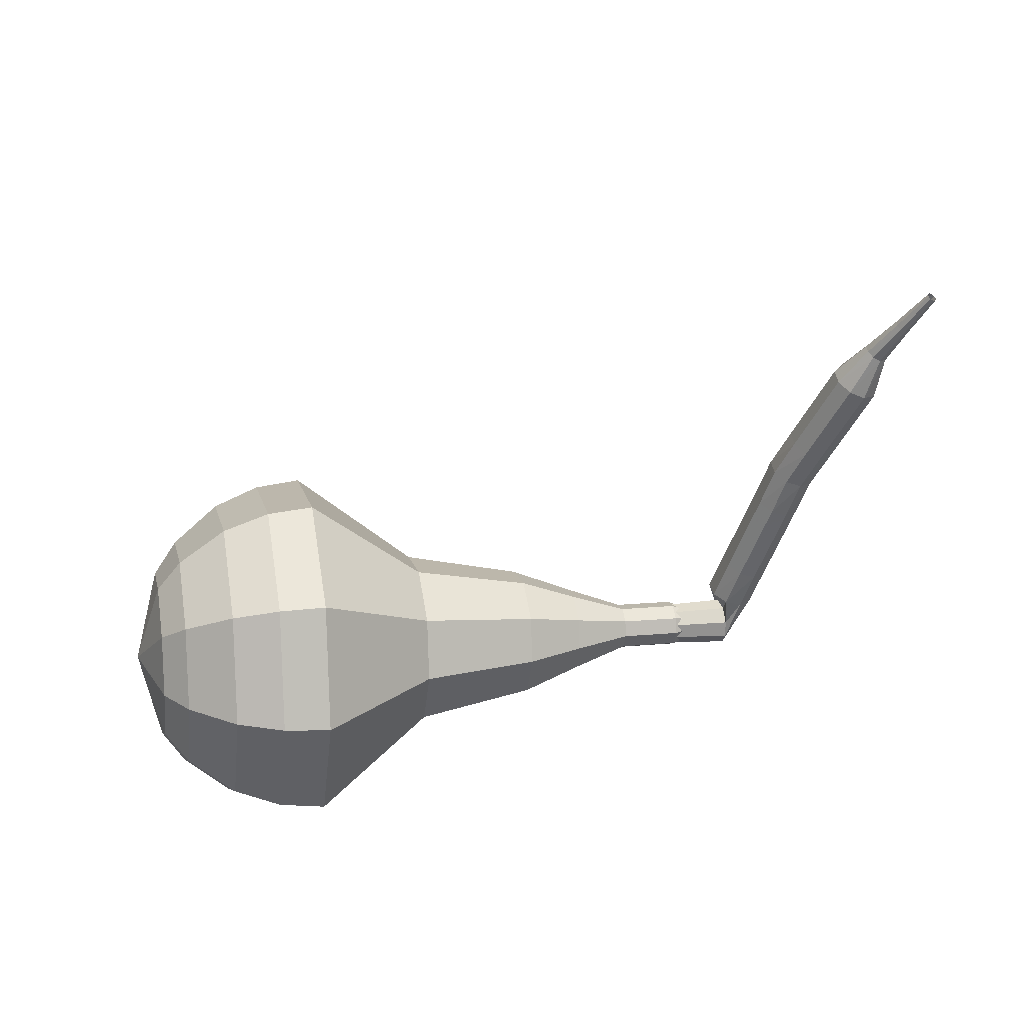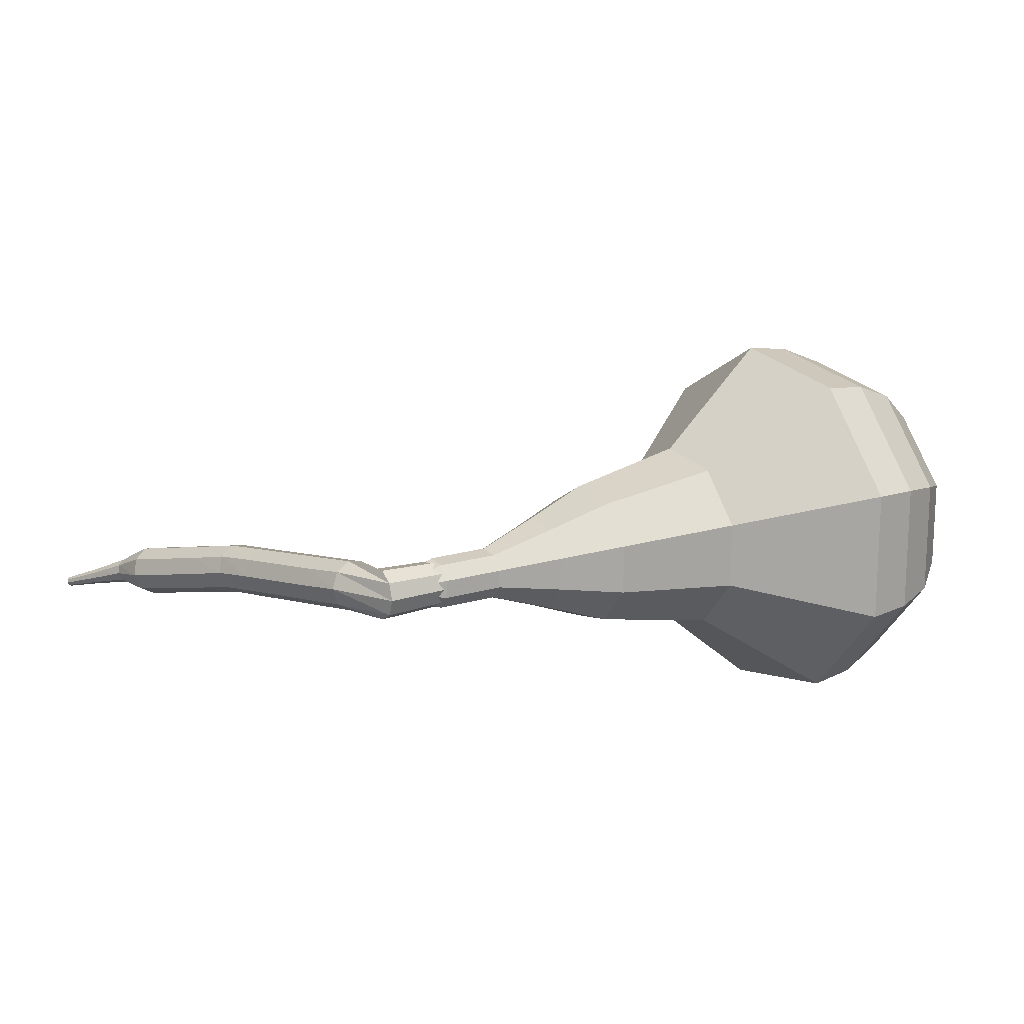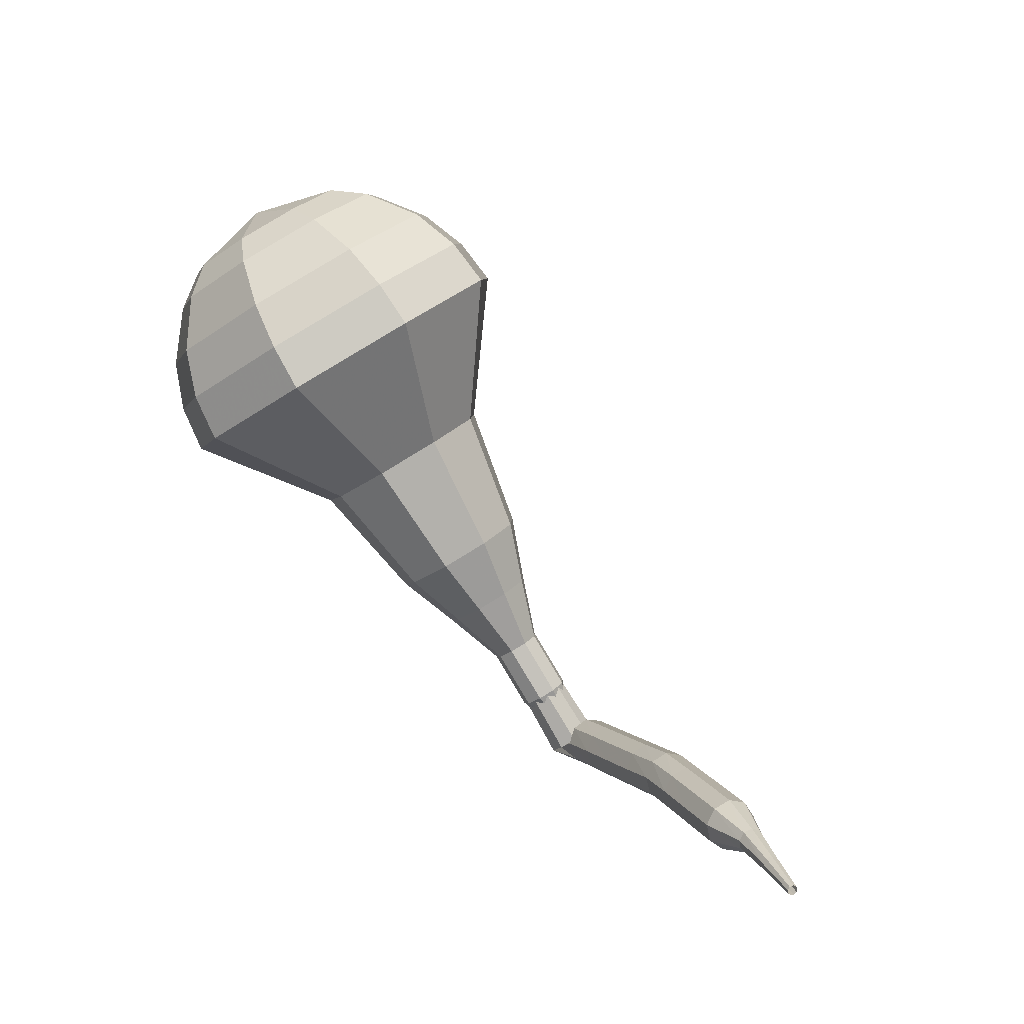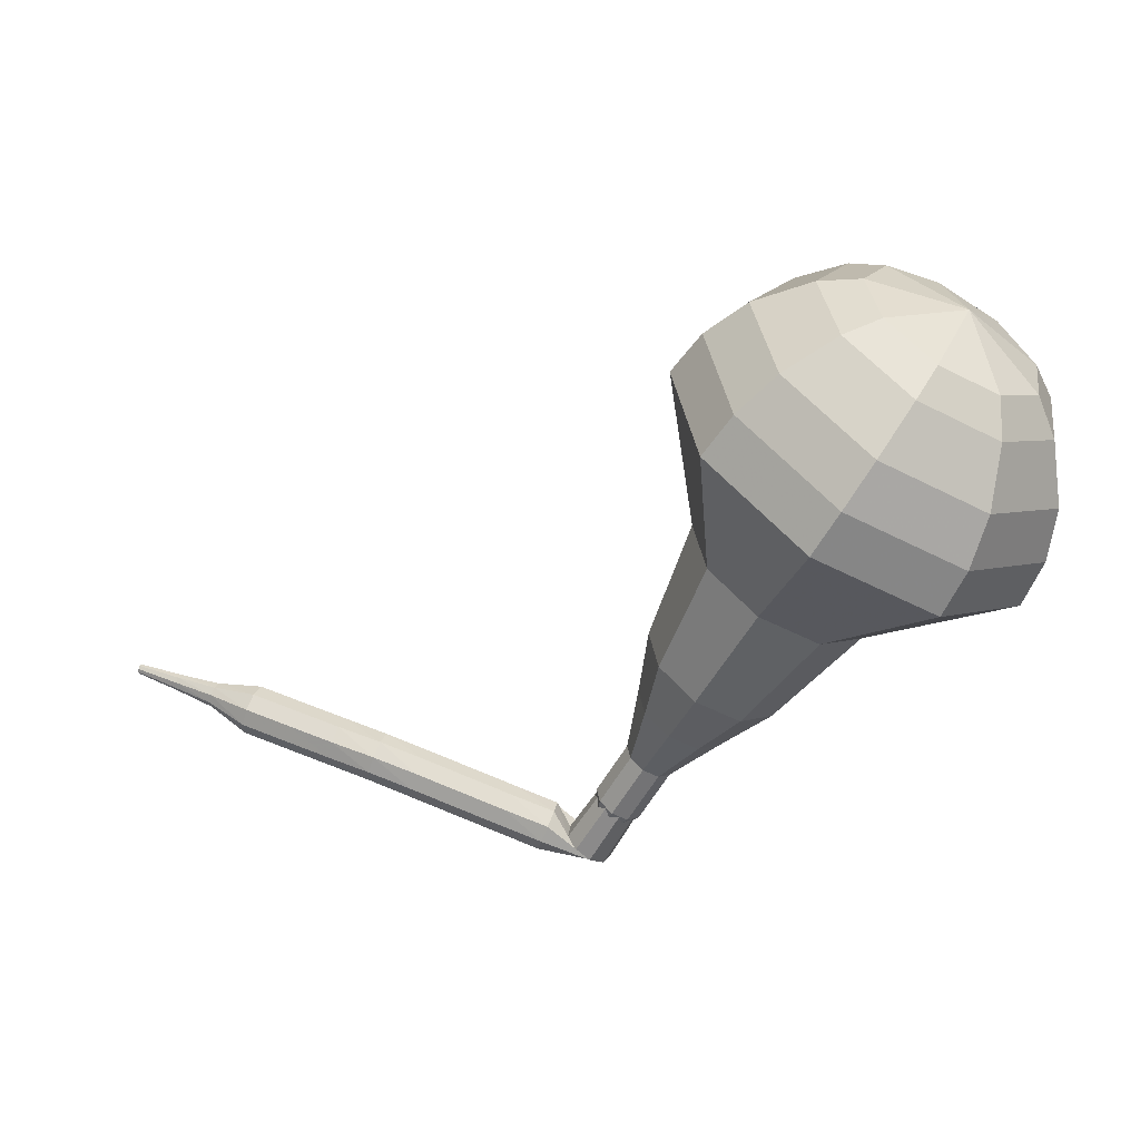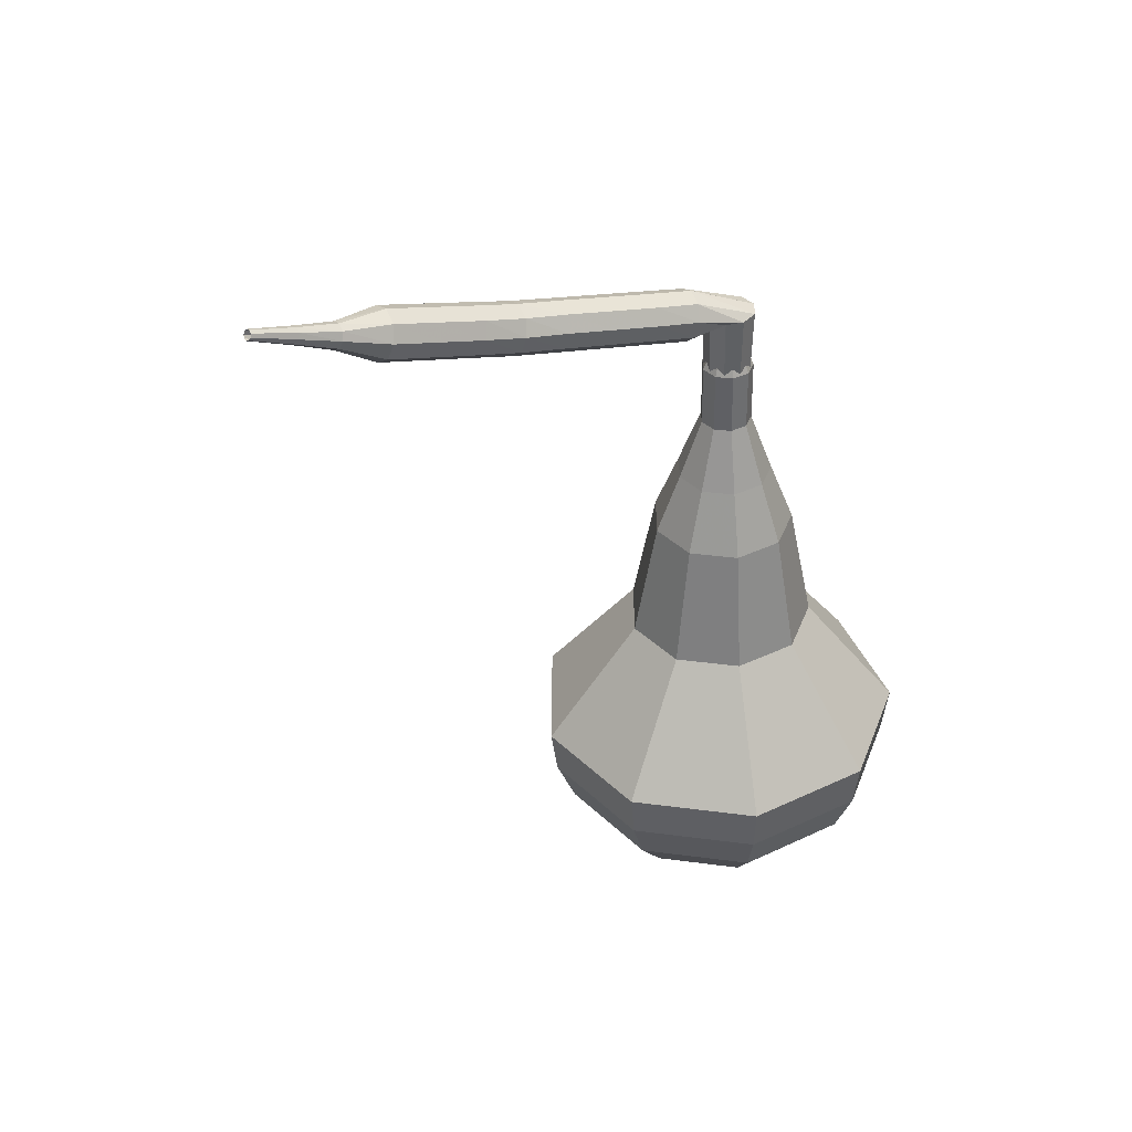
<metadata>
{"format":"obj","ext":"obj","renderer":"f3d","projection":"perspective","resolution":1024,"background":"white","views":[{"elev":-75.8,"azim":-120.6,"up":"+Z"},{"elev":39.0,"azim":28.3,"up":"+Z"},{"elev":17.2,"azim":-136.8,"up":"+Y"},{"elev":50.2,"azim":-3.2,"up":"+Y"},{"elev":-38.3,"azim":-29.3,"up":"+Z"}]}
</metadata>
<code>
g tube1
v 168 126.2 184.7
v 166.7 126.2 181.6
v 164 127.4 180
v 161.1 129.2 180.6
v 159.5 130.8 183.1
v 159.9 131.4 186.4
v 162.1 130.8 188.9
v 165.1 129.2 189.5
v 167.4 127.4 187.9
v 168 126.2 184.7
v 167.4 127.7 184.5
v 166.4 127.7 182.3
v 164.4 128.5 181
v 162.3 129.8 181.5
v 161.1 131 183.3
v 161.4 131.5 185.7
v 163 131 187.6
v 165.2 129.9 188
v 166.9 128.6 186.8
v 167.4 127.7 184.5
v 164.7 130.3 184.3
v 164.7 130.3 184.3
v 164.7 130.3 184.3
v 164.7 130.3 184.3
v 164.7 130.3 184.3
v 164.7 130.3 184.3
v 164.7 130.3 184.3
v 164.7 130.3 184.3
v 164.7 130.3 184.3
v 164.7 130.3 184.3
v 150.7 108.2 190.3
v 150.8 108 189.7
v 151.2 107.6 189.4
v 151.8 107.2 189.5
v 152.2 107.1 190
v 152.3 107.2 190.7
v 152 107.5 191.2
v 151.4 107.9 191.3
v 150.9 108.2 191
v 150.7 108.2 190.3
v 150.1 109.1 189.7
v 150.3 108.8 189.1
v 150.3 108.2 188.8
v 150.1 107.6 188.9
v 149.8 107.2 189.4
v 149.5 107.3 190.1
v 149.5 107.7 190.5
v 149.6 108.4 190.7
v 149.9 109 190.3
v 150.1 109.1 189.7
v 148.5 109.4 189.1
v 148.7 109.2 188.5
v 148.7 108.6 188.2
v 148.5 107.9 188.3
v 148.2 107.5 188.7
v 148 107.6 189.4
v 147.9 108 189.9
v 147.9 108.7 190
v 148.2 109.3 189.7
v 148.5 109.4 189.1
v 146.8 109.8 188.3
v 147 109.5 187.8
v 147 108.9 187.4
v 146.8 108.2 187.5
v 146.5 107.9 188
v 146.3 107.9 188.7
v 146.2 108.4 189.1
v 146.2 109 189.3
v 146.5 109.6 188.9
v 146.8 109.8 188.3
v 145.1 110.1 187.6
v 145.3 109.8 187
v 145.3 109.2 186.7
v 145.1 108.6 186.8
v 144.8 108.2 187.3
v 144.6 108.2 187.9
v 144.4 108.7 188.4
v 144.5 109.4 188.5
v 144.8 109.9 188.2
v 145.1 110.1 187.6
v 143.4 110.4 187
v 143.6 110.2 186.4
v 143.7 109.6 186.1
v 143.6 108.9 186.2
v 143.3 108.5 186.6
v 143 108.5 187.3
v 142.9 109 187.8
v 142.9 109.7 187.9
v 143.1 110.2 187.5
v 143.4 110.4 187
v 141.8 110.6 186.2
v 142 110.3 185.6
v 142.1 109.7 185.3
v 142 109 185.4
v 141.8 108.6 185.9
v 141.5 108.6 186.5
v 141.3 109.1 187
v 141.3 109.8 187.1
v 141.5 110.3 186.8
v 141.8 110.6 186.2
v 140.1 110.7 185.4
v 140.3 110.4 184.8
v 140.4 109.8 184.5
v 140.3 109.1 184.6
v 140.1 108.7 185.1
v 139.8 108.7 185.7
v 139.6 109.2 186.2
v 139.6 109.9 186.3
v 139.8 110.4 186
v 140.1 110.7 185.4
v 138.4 110.8 184.6
v 138.6 110.5 184
v 138.7 109.9 183.7
v 138.7 109.3 183.8
v 138.4 108.8 184.3
v 138.1 108.8 184.9
v 137.9 109.3 185.4
v 137.9 110 185.5
v 138.1 110.6 185.2
v 138.4 110.8 184.6
v 136.7 110.4 183.8
v 136.9 110.3 183.6
v 137 110 183.4
v 137 109.6 183.5
v 136.8 109.4 183.7
v 136.7 109.4 184
v 136.6 109.6 184.2
v 136.5 110 184.3
v 136.6 110.3 184.1
v 136.7 110.4 183.8
v 135.2 110.1 183
v 135.3 110 182.8
v 135.4 109.8 182.7
v 135.4 109.6 182.8
v 135.3 109.4 182.9
v 135.2 109.4 183.1
v 135.1 109.6 183.3
v 135.1 109.8 183.3
v 135.1 110 183.2
v 135.2 110.1 183
v 133.6 109.8 182.1
v 133.6 109.8 182
v 133.7 109.6 181.9
v 133.7 109.5 182
v 133.6 109.4 182.1
v 133.6 109.4 182.2
v 133.5 109.5 182.3
v 133.5 109.6 182.3
v 133.5 109.7 182.2
v 133.6 109.8 182.1
f 1 2 12
f 12 11 1
f 2 3 13
f 13 12 2
f 3 4 14
f 14 13 3
f 4 5 15
f 15 14 4
f 5 6 16
f 16 15 5
f 6 7 17
f 17 16 6
f 7 8 18
f 18 17 7
f 8 9 19
f 19 18 8
f 9 10 20
f 20 19 9
f 11 12 22
f 22 21 11
f 12 13 23
f 23 22 12
f 13 14 24
f 24 23 13
f 14 15 25
f 25 24 14
f 15 16 26
f 26 25 15
f 16 17 27
f 27 26 16
f 17 18 28
f 28 27 17
f 18 19 29
f 29 28 18
f 19 20 30
f 30 29 19
f 21 22 32
f 32 31 21
f 22 23 33
f 33 32 22
f 23 24 34
f 34 33 23
f 24 25 35
f 35 34 24
f 25 26 36
f 36 35 25
f 26 27 37
f 37 36 26
f 27 28 38
f 38 37 27
f 28 29 39
f 39 38 28
f 29 30 40
f 40 39 29
f 31 32 42
f 42 41 31
f 32 33 43
f 43 42 32
f 33 34 44
f 44 43 33
f 34 35 45
f 45 44 34
f 35 36 46
f 46 45 35
f 36 37 47
f 47 46 36
f 37 38 48
f 48 47 37
f 38 39 49
f 49 48 38
f 39 40 50
f 50 49 39
f 41 42 52
f 52 51 41
f 42 43 53
f 53 52 42
f 43 44 54
f 54 53 43
f 44 45 55
f 55 54 44
f 45 46 56
f 56 55 45
f 46 47 57
f 57 56 46
f 47 48 58
f 58 57 47
f 48 49 59
f 59 58 48
f 49 50 60
f 60 59 49
f 51 52 62
f 62 61 51
f 52 53 63
f 63 62 52
f 53 54 64
f 64 63 53
f 54 55 65
f 65 64 54
f 55 56 66
f 66 65 55
f 56 57 67
f 67 66 56
f 57 58 68
f 68 67 57
f 58 59 69
f 69 68 58
f 59 60 70
f 70 69 59
f 61 62 72
f 72 71 61
f 62 63 73
f 73 72 62
f 63 64 74
f 74 73 63
f 64 65 75
f 75 74 64
f 65 66 76
f 76 75 65
f 66 67 77
f 77 76 66
f 67 68 78
f 78 77 67
f 68 69 79
f 79 78 68
f 69 70 80
f 80 79 69
f 71 72 82
f 82 81 71
f 72 73 83
f 83 82 72
f 73 74 84
f 84 83 73
f 74 75 85
f 85 84 74
f 75 76 86
f 86 85 75
f 76 77 87
f 87 86 76
f 77 78 88
f 88 87 77
f 78 79 89
f 89 88 78
f 79 80 90
f 90 89 79
f 81 82 92
f 92 91 81
f 82 83 93
f 93 92 82
f 83 84 94
f 94 93 83
f 84 85 95
f 95 94 84
f 85 86 96
f 96 95 85
f 86 87 97
f 97 96 86
f 87 88 98
f 98 97 87
f 88 89 99
f 99 98 88
f 89 90 100
f 100 99 89
f 91 92 102
f 102 101 91
f 92 93 103
f 103 102 92
f 93 94 104
f 104 103 93
f 94 95 105
f 105 104 94
f 95 96 106
f 106 105 95
f 96 97 107
f 107 106 96
f 97 98 108
f 108 107 97
f 98 99 109
f 109 108 98
f 99 100 110
f 110 109 99
f 101 102 112
f 112 111 101
f 102 103 113
f 113 112 102
f 103 104 114
f 114 113 103
f 104 105 115
f 115 114 104
f 105 106 116
f 116 115 105
f 106 107 117
f 117 116 106
f 107 108 118
f 118 117 107
f 108 109 119
f 119 118 108
f 109 110 120
f 120 119 109
f 111 112 122
f 122 121 111
f 112 113 123
f 123 122 112
f 113 114 124
f 124 123 113
f 114 115 125
f 125 124 114
f 115 116 126
f 126 125 115
f 116 117 127
f 127 126 116
f 117 118 128
f 128 127 117
f 118 119 129
f 129 128 118
f 119 120 130
f 130 129 119
f 121 122 132
f 132 131 121
f 122 123 133
f 133 132 122
f 123 124 134
f 134 133 123
f 124 125 135
f 135 134 124
f 125 126 136
f 136 135 125
f 126 127 137
f 137 136 126
f 127 128 138
f 138 137 127
f 128 129 139
f 139 138 128
f 129 130 140
f 140 139 129
f 131 132 142
f 142 141 131
f 132 133 143
f 143 142 132
f 133 134 144
f 144 143 133
f 134 135 145
f 145 144 134
f 135 136 146
f 146 145 135
f 136 137 147
f 147 146 136
f 137 138 148
f 148 147 137
f 138 139 149
f 149 148 138
f 139 140 150
f 150 149 139
v 151.5 107.7 190.3
v 151.5 107.7 190.3
v 151.5 107.7 190.3
v 151.5 107.7 190.3
v 151.5 107.7 190.3
v 151.5 107.7 190.3
v 151.5 107.7 190.3
v 151.5 107.7 190.3
v 151.5 107.7 190.3
v 151.5 107.7 190.3
v 153.5 109.2 189.8
v 153.3 109.2 189.2
v 152.7 109.4 188.8
v 152.1 109.8 188.9
v 151.8 110.1 189.5
v 151.9 110.2 190.1
v 152.3 110.1 190.6
v 152.9 109.8 190.7
v 153.4 109.4 190.4
v 153.5 109.2 189.8
v 154.7 111.2 189.2
v 154.5 111.2 188.6
v 153.9 111.5 188.3
v 153.3 111.8 188.4
v 153 112.2 188.9
v 153.1 112.3 189.6
v 153.5 112.2 190.1
v 154.1 111.8 190.2
v 154.6 111.5 189.9
v 154.7 111.2 189.2
v 156.7 112.8 188.7
v 156.2 112.8 187.5
v 155.1 113.3 186.9
v 154.1 113.9 187.1
v 153.5 114.6 188.1
v 153.6 114.8 189.3
v 154.4 114.6 190.3
v 155.5 114 190.5
v 156.4 113.3 189.9
v 156.7 112.8 188.7
v 158.7 114.4 188.2
v 157.9 114.4 186.4
v 156.4 115.1 185.5
v 154.8 116.1 185.8
v 153.8 117 187.2
v 154.1 117.3 189.1
v 155.3 117 190.5
v 157 116.1 190.9
v 158.3 115.1 189.9
v 158.7 114.4 188.2
v 161.9 118 187.1
v 160.8 118 184.7
v 158.8 118.9 183.5
v 156.6 120.2 183.9
v 155.4 121.4 185.8
v 155.7 121.9 188.3
v 157.4 121.5 190.2
v 159.6 120.3 190.7
v 161.4 118.9 189.4
v 161.9 118 187.1
v 167.5 120.2 186
v 165.4 120.2 181.3
v 161.3 121.9 178.8
v 157 124.6 179.7
v 154.6 127.1 183.5
v 155.2 128 188.5
v 158.5 127.1 192.3
v 163 124.8 193.2
v 166.5 122 190.7
v 167.5 120.2 186
v 168.2 121.9 185.6
v 166.2 121.9 181
v 162.2 123.6 178.6
v 158.1 126.2 179.5
v 155.7 128.5 183.2
v 156.3 129.5 188
v 159.5 128.6 191.7
v 163.8 126.3 192.6
v 167.3 123.7 190.1
v 168.2 121.9 185.6
v 168.5 123.9 185.2
v 166.7 123.8 181.1
v 163.1 125.4 178.9
v 159.4 127.7 179.7
v 157.3 129.8 183
v 157.8 130.7 187.3
v 160.7 129.9 190.6
v 164.5 127.8 191.4
v 167.6 125.5 189.2
v 168.5 123.9 185.2
v 168 126.2 184.7
v 166.7 126.2 181.6
v 164 127.4 180
v 161.1 129.2 180.6
v 159.5 130.8 183.1
v 159.9 131.4 186.4
v 162.1 130.8 188.9
v 165.1 129.2 189.5
v 167.4 127.4 187.9
v 168 126.2 184.7
v 167.4 127.7 184.5
v 166.4 127.7 182.3
v 164.4 128.5 181
v 162.3 129.8 181.5
v 161.1 131 183.3
v 161.4 131.5 185.7
v 163 131 187.6
v 165.2 129.9 188
v 166.9 128.6 186.8
v 167.4 127.7 184.5
v 164.7 130.3 184.3
v 164.7 130.3 184.3
v 164.7 130.3 184.3
v 164.7 130.3 184.3
v 164.7 130.3 184.3
v 164.7 130.3 184.3
v 164.7 130.3 184.3
v 164.7 130.3 184.3
v 164.7 130.3 184.3
v 164.7 130.3 184.3
f 151 152 162
f 162 161 151
f 152 153 163
f 163 162 152
f 153 154 164
f 164 163 153
f 154 155 165
f 165 164 154
f 155 156 166
f 166 165 155
f 156 157 167
f 167 166 156
f 157 158 168
f 168 167 157
f 158 159 169
f 169 168 158
f 159 160 170
f 170 169 159
f 161 162 172
f 172 171 161
f 162 163 173
f 173 172 162
f 163 164 174
f 174 173 163
f 164 165 175
f 175 174 164
f 165 166 176
f 176 175 165
f 166 167 177
f 177 176 166
f 167 168 178
f 178 177 167
f 168 169 179
f 179 178 168
f 169 170 180
f 180 179 169
f 171 172 182
f 182 181 171
f 172 173 183
f 183 182 172
f 173 174 184
f 184 183 173
f 174 175 185
f 185 184 174
f 175 176 186
f 186 185 175
f 176 177 187
f 187 186 176
f 177 178 188
f 188 187 177
f 178 179 189
f 189 188 178
f 179 180 190
f 190 189 179
f 181 182 192
f 192 191 181
f 182 183 193
f 193 192 182
f 183 184 194
f 194 193 183
f 184 185 195
f 195 194 184
f 185 186 196
f 196 195 185
f 186 187 197
f 197 196 186
f 187 188 198
f 198 197 187
f 188 189 199
f 199 198 188
f 189 190 200
f 200 199 189
f 191 192 202
f 202 201 191
f 192 193 203
f 203 202 192
f 193 194 204
f 204 203 193
f 194 195 205
f 205 204 194
f 195 196 206
f 206 205 195
f 196 197 207
f 207 206 196
f 197 198 208
f 208 207 197
f 198 199 209
f 209 208 198
f 199 200 210
f 210 209 199
f 201 202 212
f 212 211 201
f 202 203 213
f 213 212 202
f 203 204 214
f 214 213 203
f 204 205 215
f 215 214 204
f 205 206 216
f 216 215 205
f 206 207 217
f 217 216 206
f 207 208 218
f 218 217 207
f 208 209 219
f 219 218 208
f 209 210 220
f 220 219 209
f 211 212 222
f 222 221 211
f 212 213 223
f 223 222 212
f 213 214 224
f 224 223 213
f 214 215 225
f 225 224 214
f 215 216 226
f 226 225 215
f 216 217 227
f 227 226 216
f 217 218 228
f 228 227 217
f 218 219 229
f 229 228 218
f 219 220 230
f 230 229 219
f 221 222 232
f 232 231 221
f 222 223 233
f 233 232 222
f 223 224 234
f 234 233 223
f 224 225 235
f 235 234 224
f 225 226 236
f 236 235 225
f 226 227 237
f 237 236 226
f 227 228 238
f 238 237 227
f 228 229 239
f 239 238 228
f 229 230 240
f 240 239 229
f 231 232 242
f 242 241 231
f 232 233 243
f 243 242 232
f 233 234 244
f 244 243 233
f 234 235 245
f 245 244 234
f 235 236 246
f 246 245 235
f 236 237 247
f 247 246 236
f 237 238 248
f 248 247 237
f 238 239 249
f 249 248 238
f 239 240 250
f 250 249 239
f 241 242 252
f 252 251 241
f 242 243 253
f 253 252 242
f 243 244 254
f 254 253 243
f 244 245 255
f 255 254 244
f 245 246 256
f 256 255 245
f 246 247 257
f 257 256 246
f 247 248 258
f 258 257 247
f 248 249 259
f 259 258 248
f 249 250 260
f 260 259 249
f 251 252 262
f 262 261 251
f 252 253 263
f 263 262 252
f 253 254 264
f 264 263 253
f 254 255 265
f 265 264 254
f 255 256 266
f 266 265 255
f 256 257 267
f 267 266 256
f 257 258 268
f 268 267 257
f 258 259 269
f 269 268 258
f 259 260 270
f 270 269 259
g

</code>
